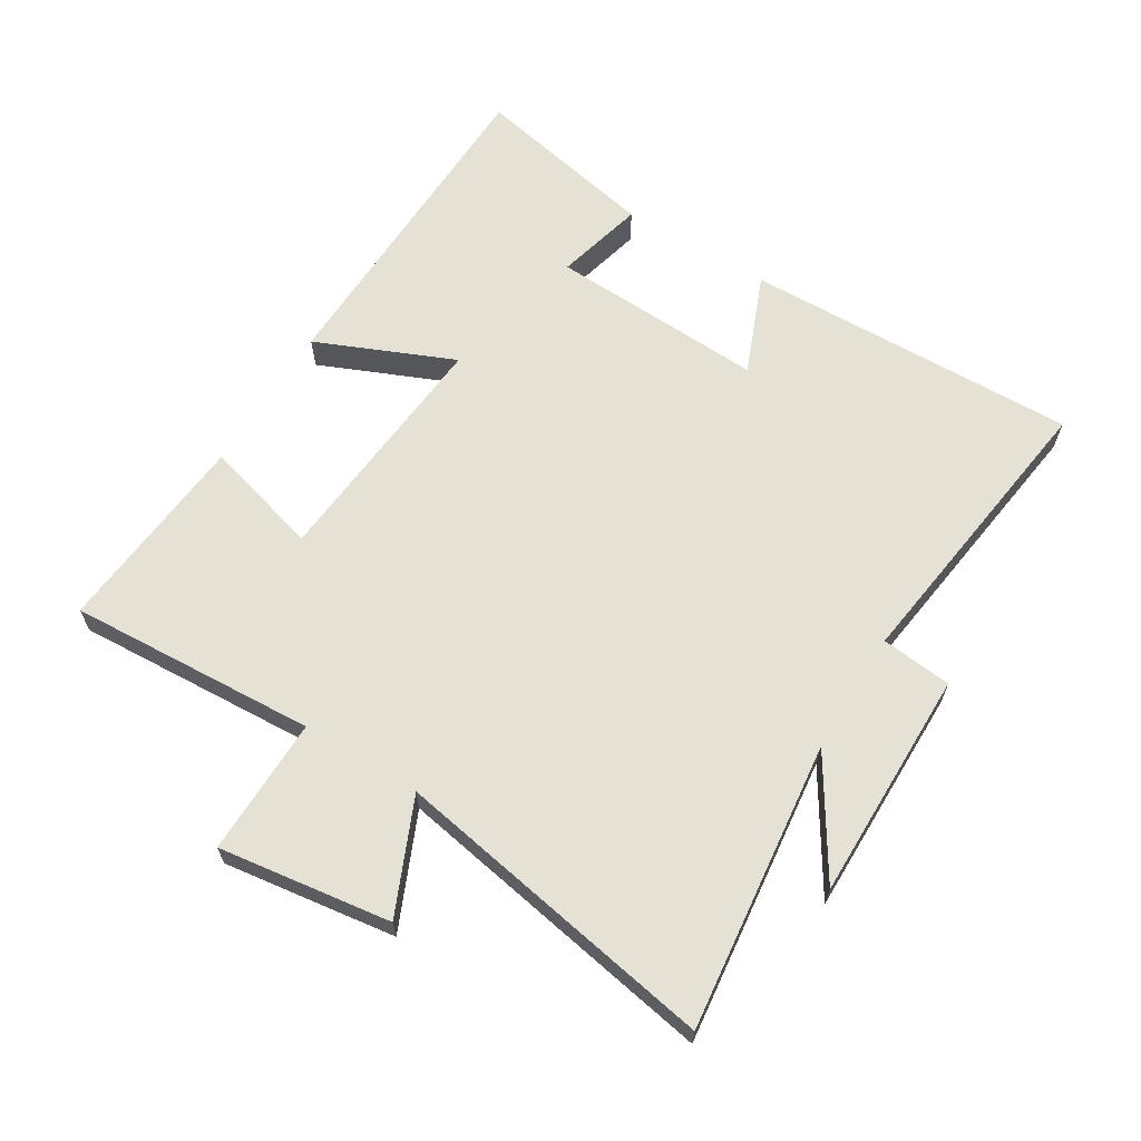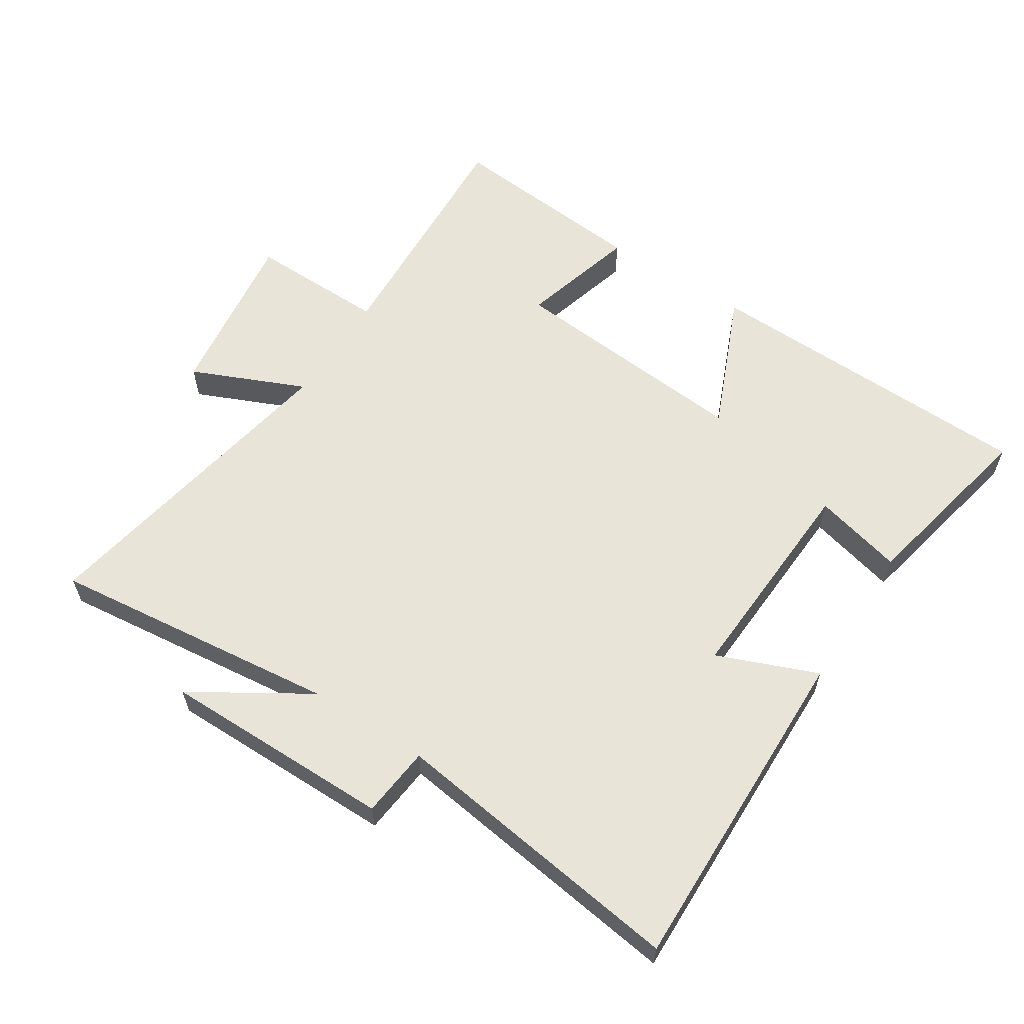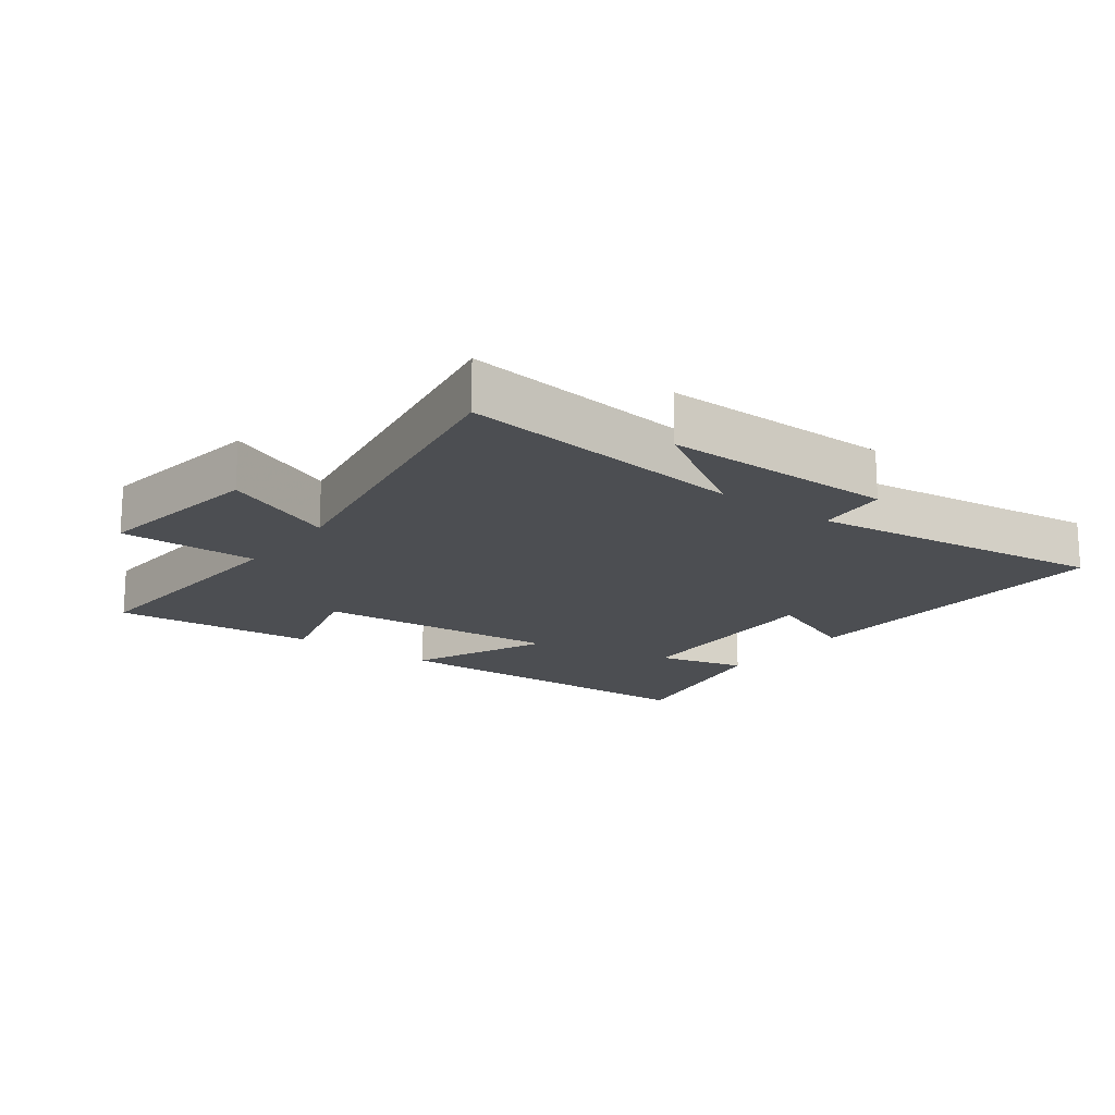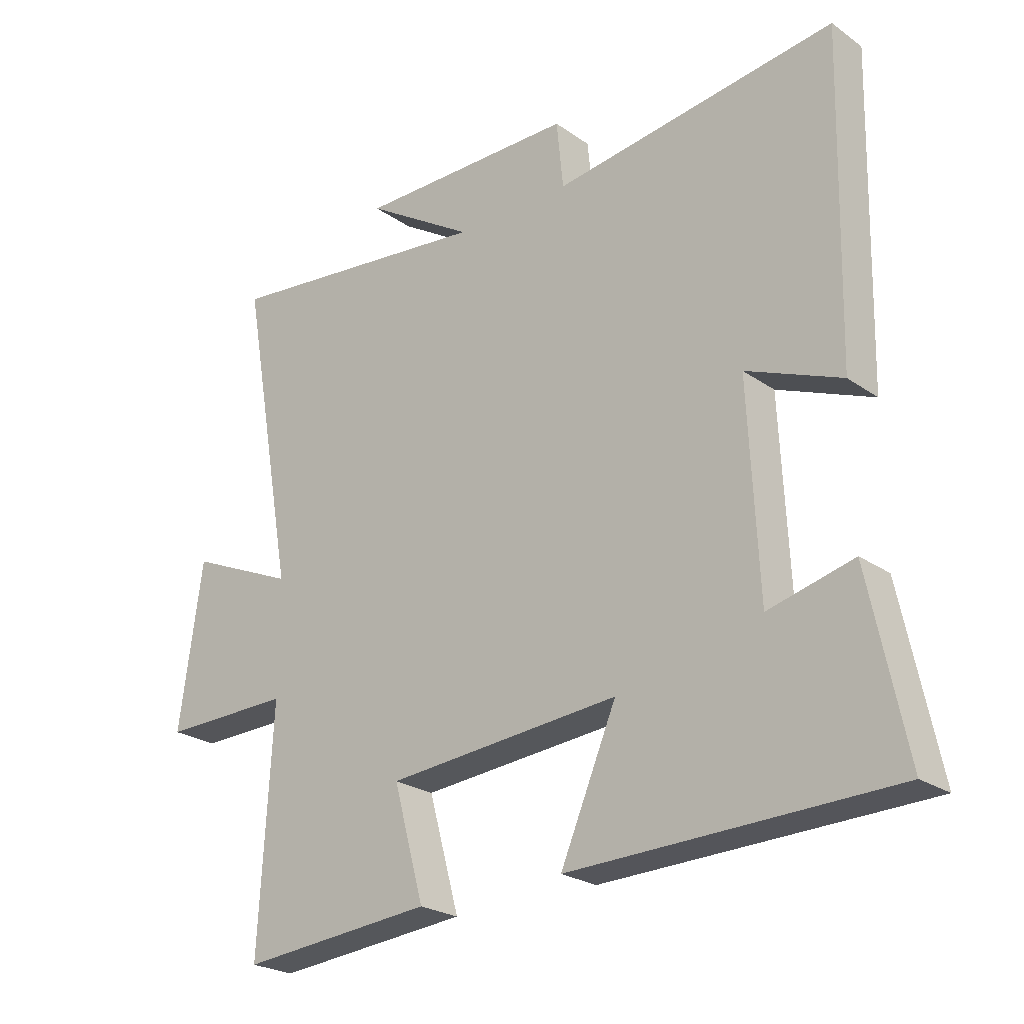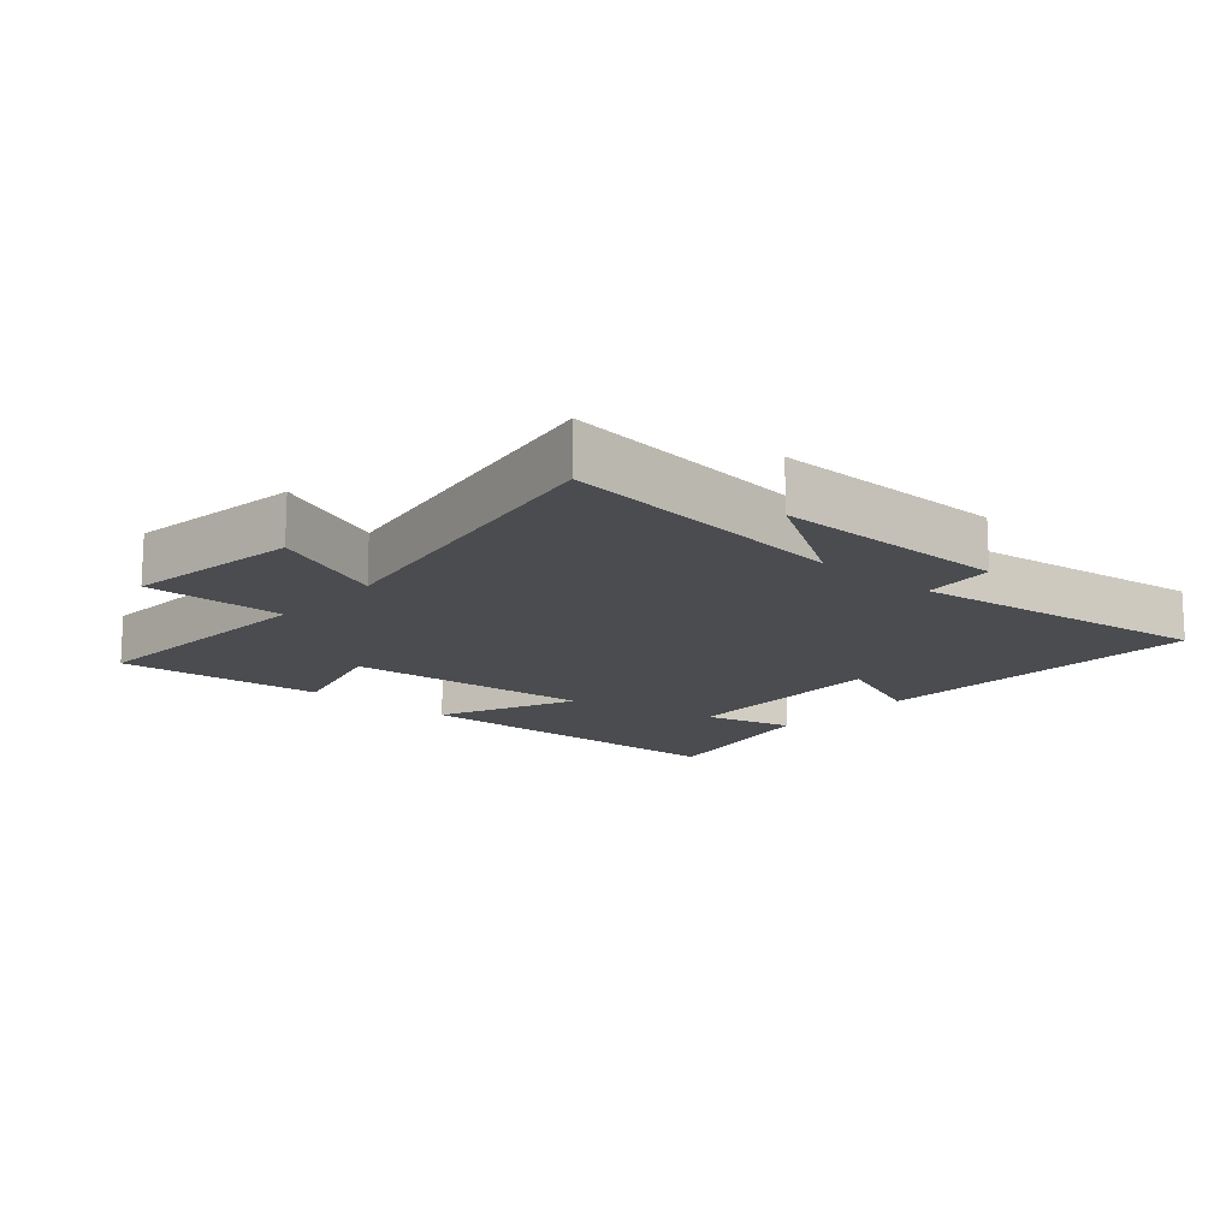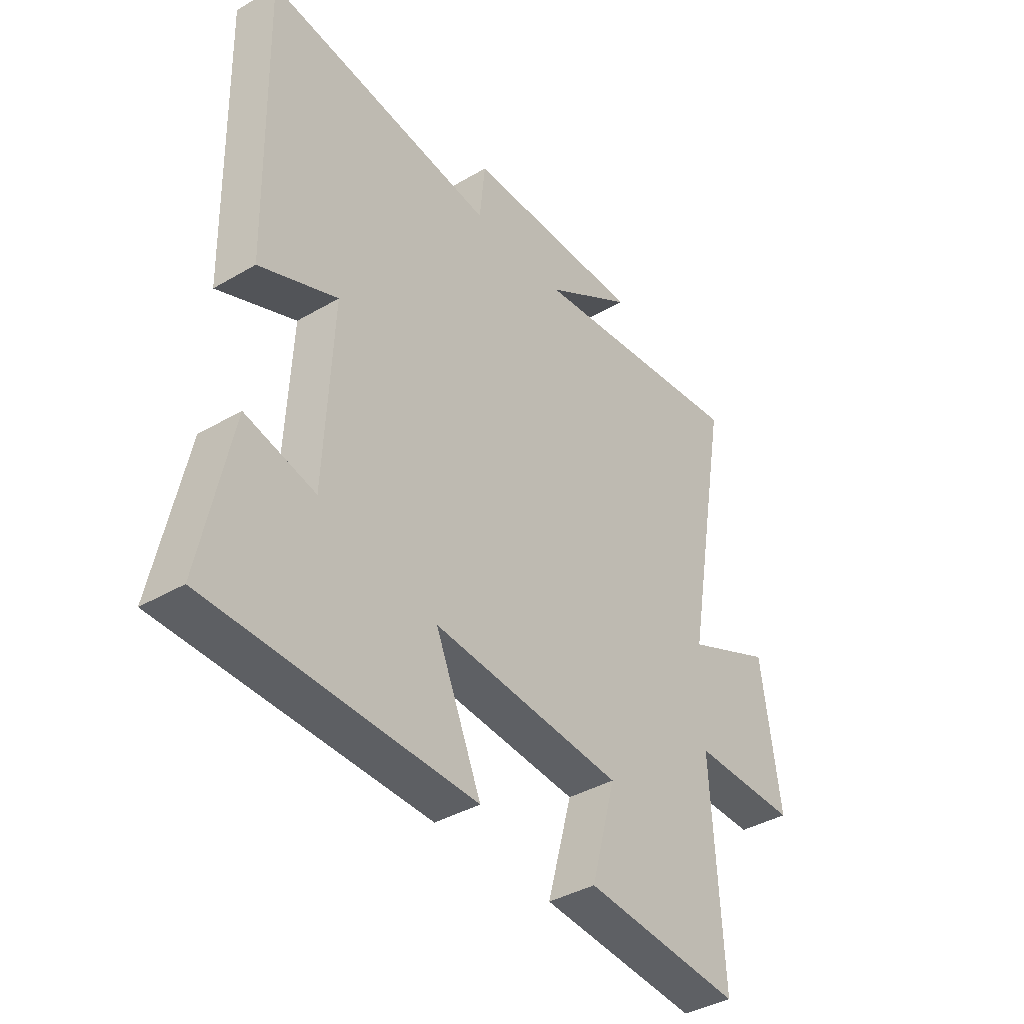
<metadata>
{"format":"obj","ext":"obj","renderer":"f3d","projection":"perspective","resolution":1024,"background":"white","views":[{"elev":64.2,"azim":-58.5,"up":"+Y"},{"elev":59.9,"azim":33.0,"up":"+Y"},{"elev":-17.0,"azim":-36.9,"up":"+Y"},{"elev":-24.1,"azim":41.1,"up":"+Z"},{"elev":-14.7,"azim":-41.4,"up":"+Y"},{"elev":-38.8,"azim":126.4,"up":"+Z"}]}
</metadata>
<code>
v -0.59 0.07 0.552
v -0.142 0.07 0.5
v -0.321 0.07 0.612
v 0.039 0.07 0.61
v 0.05 0.07 0.5
v 0.512 0.07 0.562
v 0.5 0.07 0.041
v 0.345 0.07 0.104
v 0.361 0.07 -0.232
v 0.5 0.07 -0.197
v 0.56 0.07 -0.486
v 0.035 0.07 -0.5
v 0.127 0.07 -0.286
v -0.255 0.07 -0.318
v -0.205 0.07 -0.5
v -0.522 0.07 -0.528
v -0.5 0.07 -0.142
v -0.714 0.07 -0.145
v -0.676 0.07 0.123
v -0.5 0.07 0.046
v -0.59 0 0.552
v -0.142 0 0.5
v -0.321 0 0.612
v 0.039 0 0.61
v 0.05 0 0.5
v 0.512 0 0.562
v 0.5 0 0.041
v 0.345 0 0.104
v 0.361 0 -0.232
v 0.5 0 -0.197
v 0.56 0 -0.486
v 0.035 0 -0.5
v 0.127 0 -0.286
v -0.255 0 -0.318
v -0.205 0 -0.5
v -0.522 0 -0.528
v -0.5 0 -0.142
v -0.714 0 -0.145
v -0.676 0 0.123
v -0.5 0 0.046
f 17 18 19 20
f 14 15 16 17
f 13 14 17 20
f 11 12 13
f 9 10 11
f 13 20 1
f 11 13 1
f 9 11 1
f 5 6 7 8
f 2 3 4 5
f 2 5 8 9
f 1 2 9
f 40 39 38 37
f 37 36 35 34
f 40 37 34 33
f 33 32 31
f 31 30 29
f 21 40 33
f 21 33 31
f 21 31 29
f 28 27 26 25
f 25 24 23 22
f 29 28 25 22
f 29 22 21
f 1 21 22 2
f 2 22 23 3
f 3 23 24 4
f 4 24 25 5
f 5 25 26 6
f 6 26 27 7
f 7 27 28 8
f 8 28 29 9
f 9 29 30 10
f 10 30 31 11
f 11 31 32 12
f 12 32 33 13
f 13 33 34 14
f 14 34 35 15
f 15 35 36 16
f 16 36 37 17
f 17 37 38 18
f 18 38 39 19
f 19 39 40 20
f 20 40 21 1

</code>
